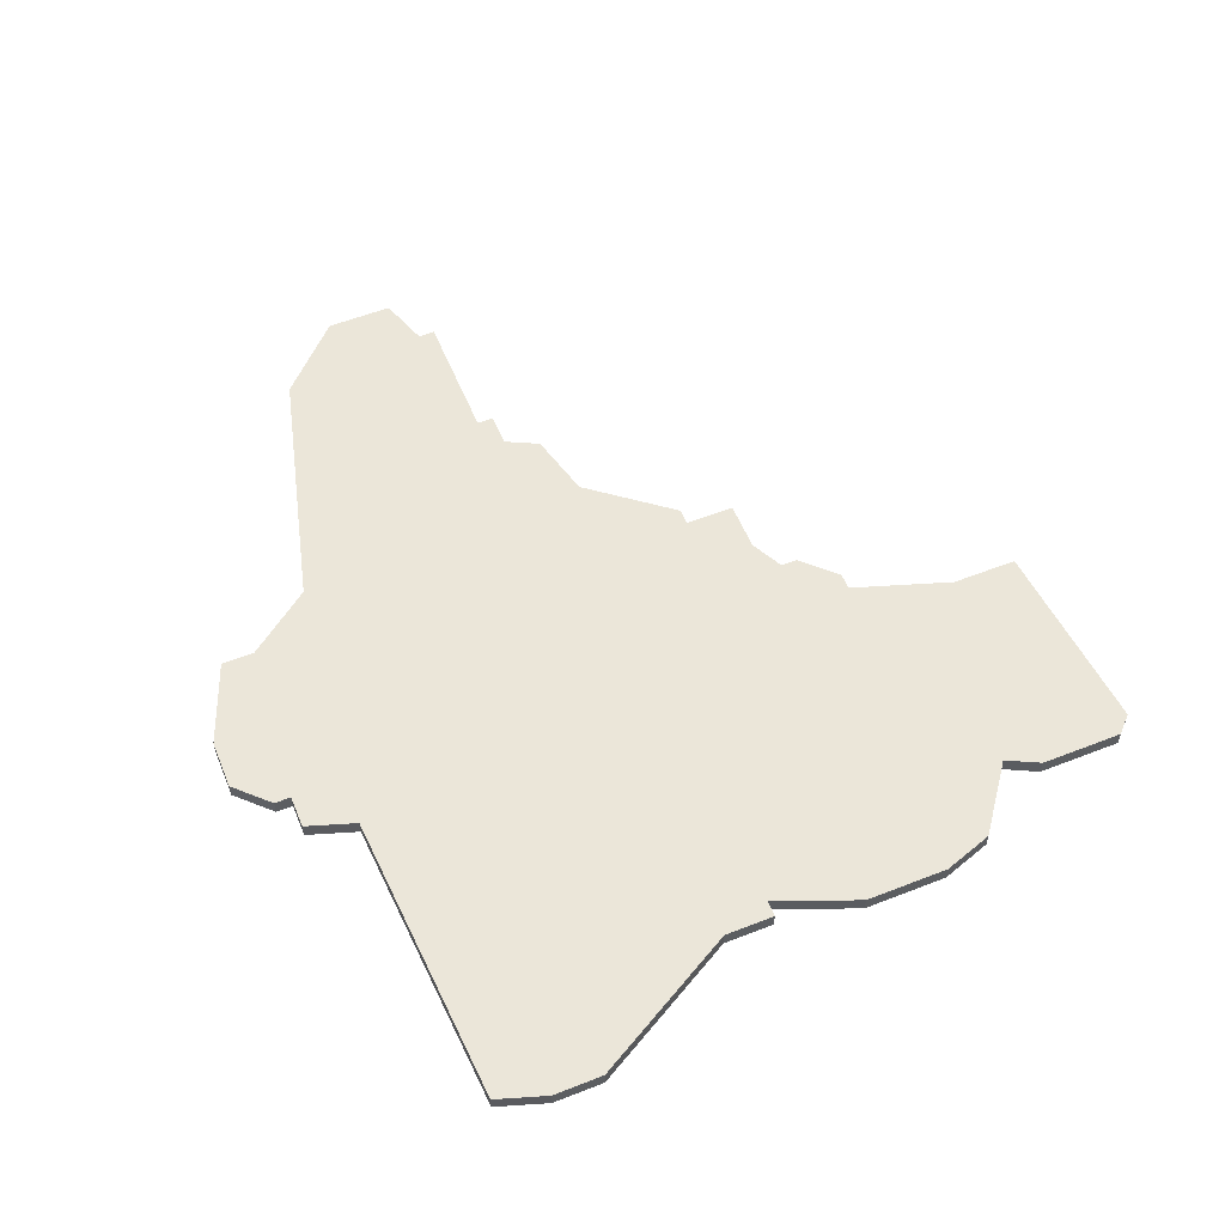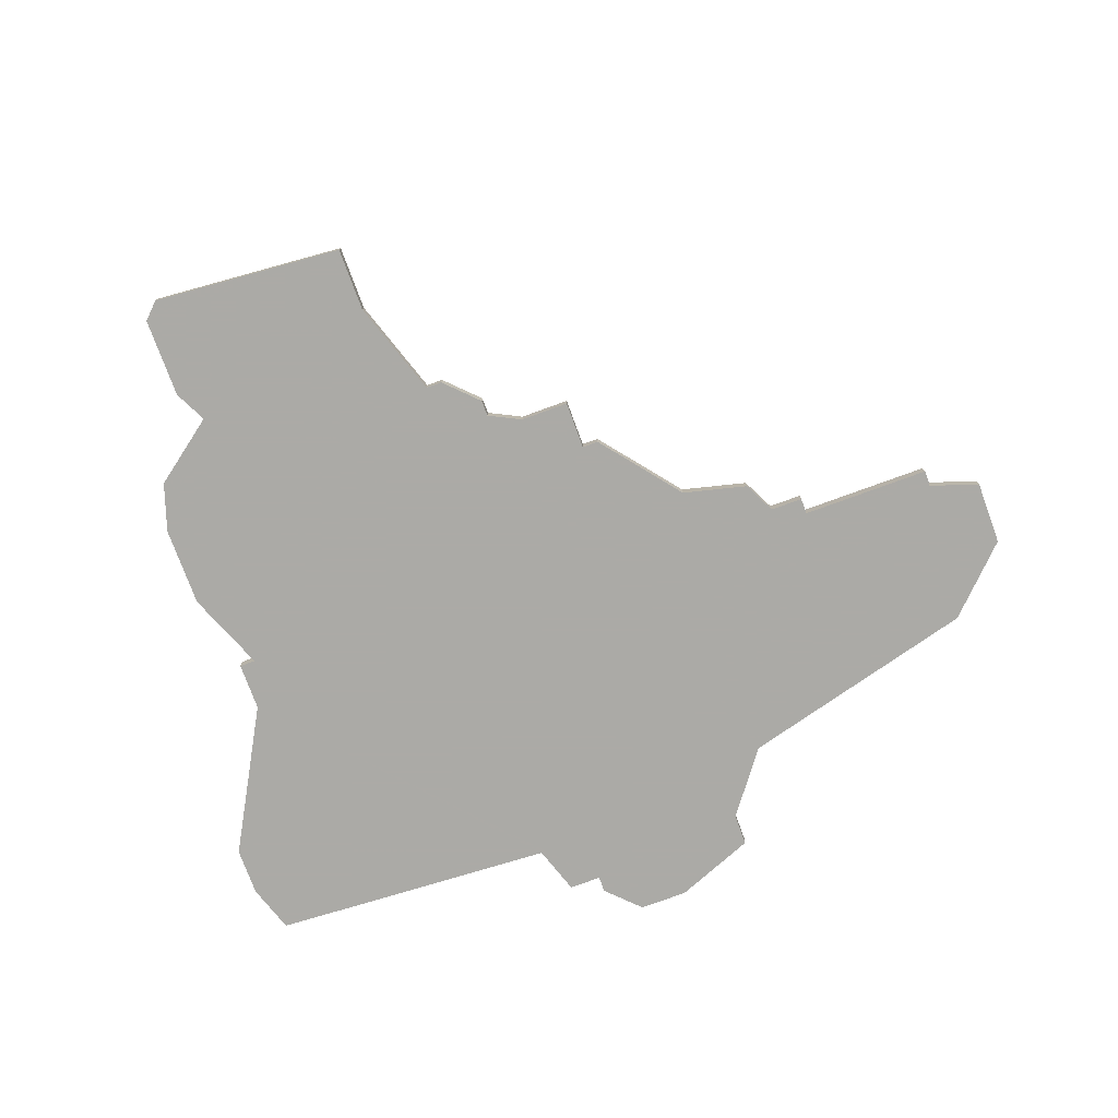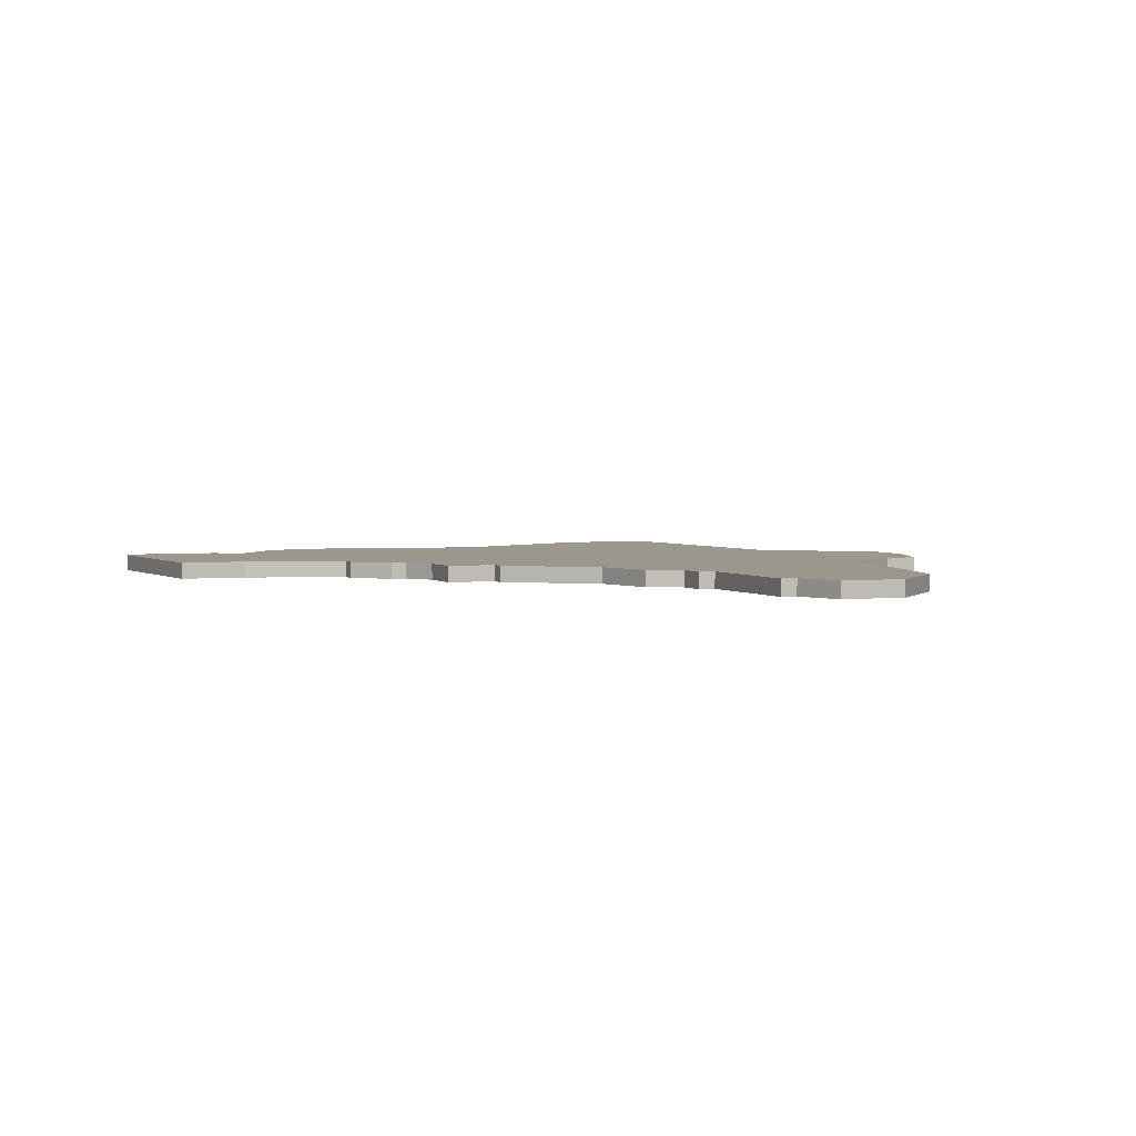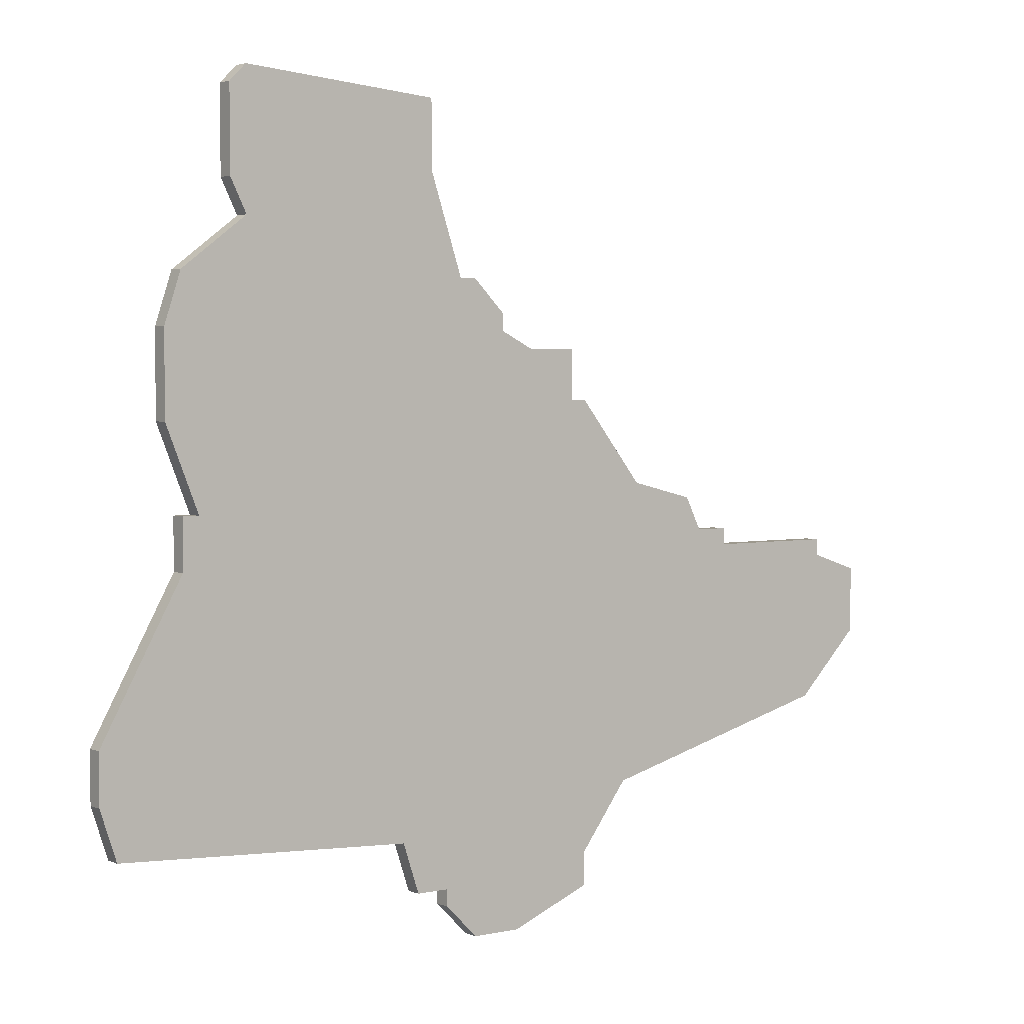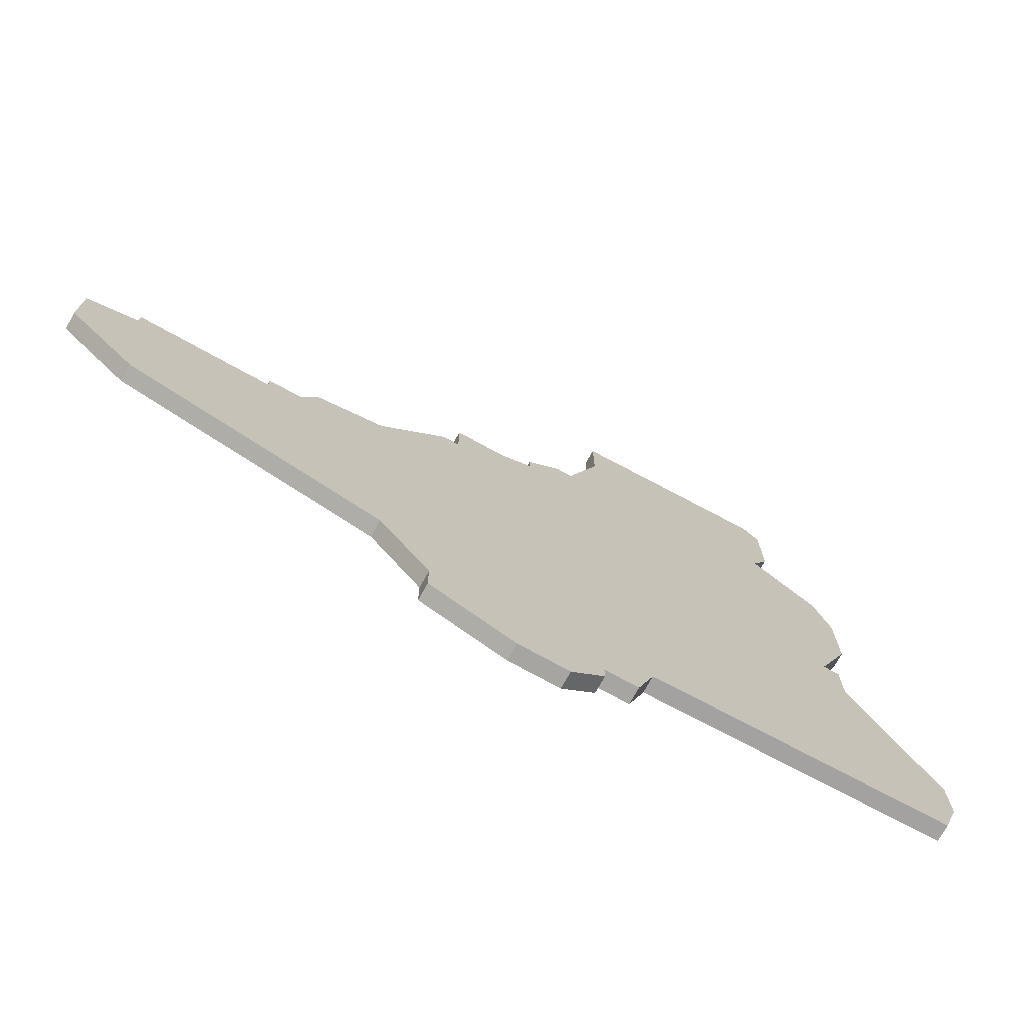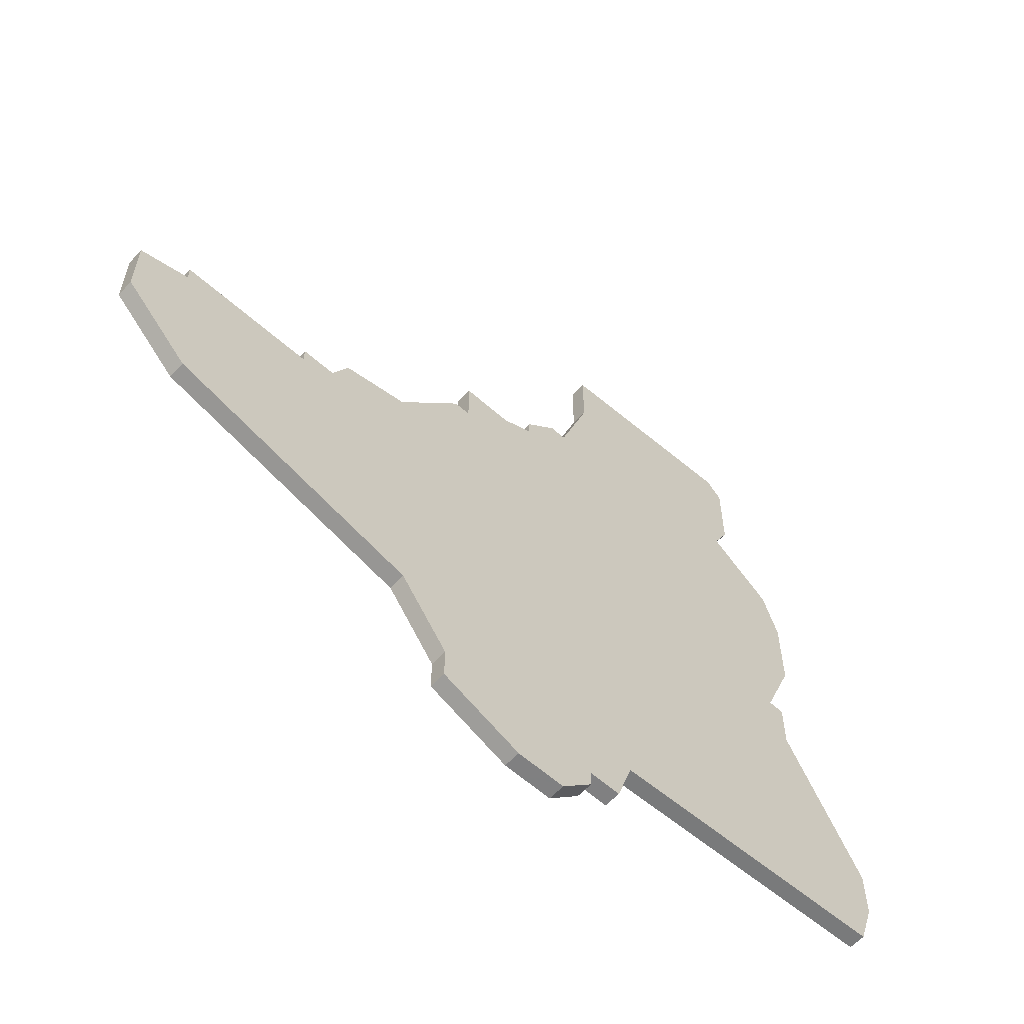
<metadata>
{"format":"obj","ext":"obj","renderer":"f3d","projection":"perspective","resolution":1024,"background":"white","views":[{"elev":56.2,"azim":67.7,"up":"+Z"},{"elev":-75.9,"azim":-159.9,"up":"+Z"},{"elev":2.9,"azim":-112.6,"up":"+Z"},{"elev":3.1,"azim":143.4,"up":"+Y"},{"elev":-73.9,"azim":-29.0,"up":"+Y"},{"elev":-60.0,"azim":-42.4,"up":"+Y"}]}
</metadata>
<code>
v 3204 -1600 0
v 3204 -1603 0
v 3203 -1603 0
v 3199 -1608 0
v 3195 -1609 0
v 3194 -1611 0
v 3192 -1611 0
v 3192 -1612 0
v 3184 -1612 0
v 3184 -1613 0
v 3181 -1614 0
v 3181 -1616 0
v 3181 -1618 0
v 3185 -1622 0
v 3200 -1626 0
v 3203 -1630 0
v 3203 -1632 0
v 3208 -1634 0
v 3211 -1634 0
v 3213 -1632 0
v 3213 -1631 0
v 3215 -1631 0
v 3216 -1628 0
v 3234 -1627 0
v 3235 -1624 0
v 3235 -1621 0
v 3230 -1612 0
v 3230 -1609 0
v 3229 -1609 0
v 3231 -1604 0
v 3231 -1599 0
v 3230 -1596 0
v 3226 -1593 0
v 3227 -1591 0
v 3227 -1586 0
v 3226 -1585 0
v 3214 -1586 0
v 3214 -1590 0
v 3212 -1596 0
v 3211 -1596 0
v 3209 -1598 0
v 3209 -1599 0
v 3207 -1600 0
v 3204 -1600 1
v 3204 -1603 1
v 3203 -1603 1
v 3199 -1608 1
v 3195 -1609 1
v 3194 -1611 1
v 3192 -1611 1
v 3192 -1612 1
v 3184 -1612 1
v 3184 -1613 1
v 3181 -1614 1
v 3181 -1616 1
v 3181 -1618 1
v 3185 -1622 1
v 3200 -1626 1
v 3203 -1630 1
v 3203 -1632 1
v 3208 -1634 1
v 3211 -1634 1
v 3213 -1632 1
v 3213 -1631 1
v 3215 -1631 1
v 3216 -1628 1
v 3234 -1627 1
v 3235 -1624 1
v 3235 -1621 1
v 3230 -1612 1
v 3230 -1609 1
v 3229 -1609 1
v 3231 -1604 1
v 3231 -1599 1
v 3230 -1596 1
v 3226 -1593 1
v 3227 -1591 1
v 3227 -1586 1
v 3226 -1585 1
v 3214 -1586 1
v 3214 -1590 1
v 3212 -1596 1
v 3211 -1596 1
v 3209 -1598 1
v 3209 -1599 1
v 3207 -1600 1
f 2 1 43
f 4 3 2
f 6 5 4
f 8 7 6
f 10 9 8
f 12 11 10
f 14 13 12
f 18 17 16
f 20 19 18
f 23 22 21
f 25 24 23
f 27 26 25
f 29 28 27
f 31 30 29
f 33 32 31
f 35 34 33
f 37 36 35
f 41 40 39
f 2 43 42
f 12 10 8
f 15 14 12
f 18 16 15
f 21 20 18
f 27 25 23
f 33 31 29
f 37 35 33
f 42 41 39
f 4 2 42
f 15 12 8
f 21 18 15
f 27 23 21
f 37 33 29
f 15 8 6
f 27 21 15
f 37 29 27
f 15 6 4
f 38 37 27
f 15 4 42
f 39 38 27
f 15 42 39
f 39 27 15
f 86 44 45
f 45 46 47
f 47 48 49
f 49 50 51
f 51 52 53
f 53 54 55
f 55 56 57
f 59 60 61
f 61 62 63
f 64 65 66
f 66 67 68
f 68 69 70
f 70 71 72
f 72 73 74
f 74 75 76
f 76 77 78
f 78 79 80
f 82 83 84
f 85 86 45
f 51 53 55
f 55 57 58
f 58 59 61
f 61 63 64
f 66 68 70
f 72 74 76
f 76 78 80
f 82 84 85
f 85 45 47
f 51 55 58
f 58 61 64
f 64 66 70
f 72 76 80
f 49 51 58
f 58 64 70
f 70 72 80
f 47 49 58
f 70 80 81
f 85 47 58
f 70 81 82
f 82 85 58
f 58 70 82
f 45 44 2
f 2 44 1
f 46 45 3
f 3 45 2
f 47 46 4
f 4 46 3
f 48 47 5
f 5 47 4
f 49 48 6
f 6 48 5
f 50 49 7
f 7 49 6
f 51 50 8
f 8 50 7
f 52 51 9
f 9 51 8
f 53 52 10
f 10 52 9
f 54 53 11
f 11 53 10
f 55 54 12
f 12 54 11
f 56 55 13
f 13 55 12
f 57 56 14
f 14 56 13
f 58 57 15
f 15 57 14
f 59 58 16
f 16 58 15
f 60 59 17
f 17 59 16
f 61 60 18
f 18 60 17
f 62 61 19
f 19 61 18
f 63 62 20
f 20 62 19
f 64 63 21
f 21 63 20
f 65 64 22
f 22 64 21
f 66 65 23
f 23 65 22
f 67 66 24
f 24 66 23
f 68 67 25
f 25 67 24
f 69 68 26
f 26 68 25
f 70 69 27
f 27 69 26
f 71 70 28
f 28 70 27
f 72 71 29
f 29 71 28
f 73 72 30
f 30 72 29
f 74 73 31
f 31 73 30
f 75 74 32
f 32 74 31
f 76 75 33
f 33 75 32
f 77 76 34
f 34 76 33
f 78 77 35
f 35 77 34
f 79 78 36
f 36 78 35
f 80 79 37
f 37 79 36
f 81 80 38
f 38 80 37
f 82 81 39
f 39 81 38
f 83 82 40
f 40 82 39
f 84 83 41
f 41 83 40
f 85 84 42
f 42 84 41
f 44 86 1
f 1 86 43
f 86 85 43
f 43 85 42

</code>
